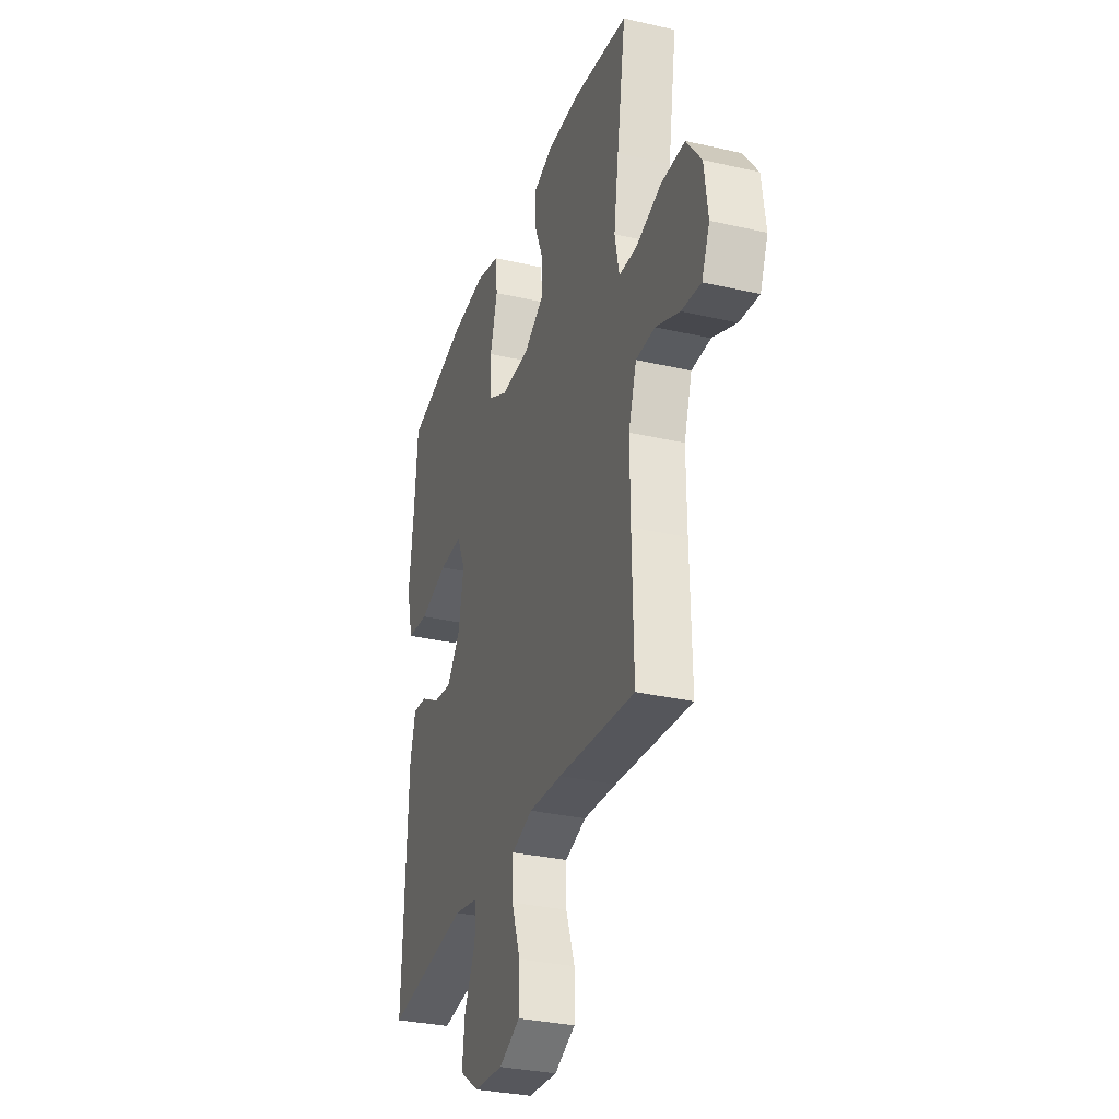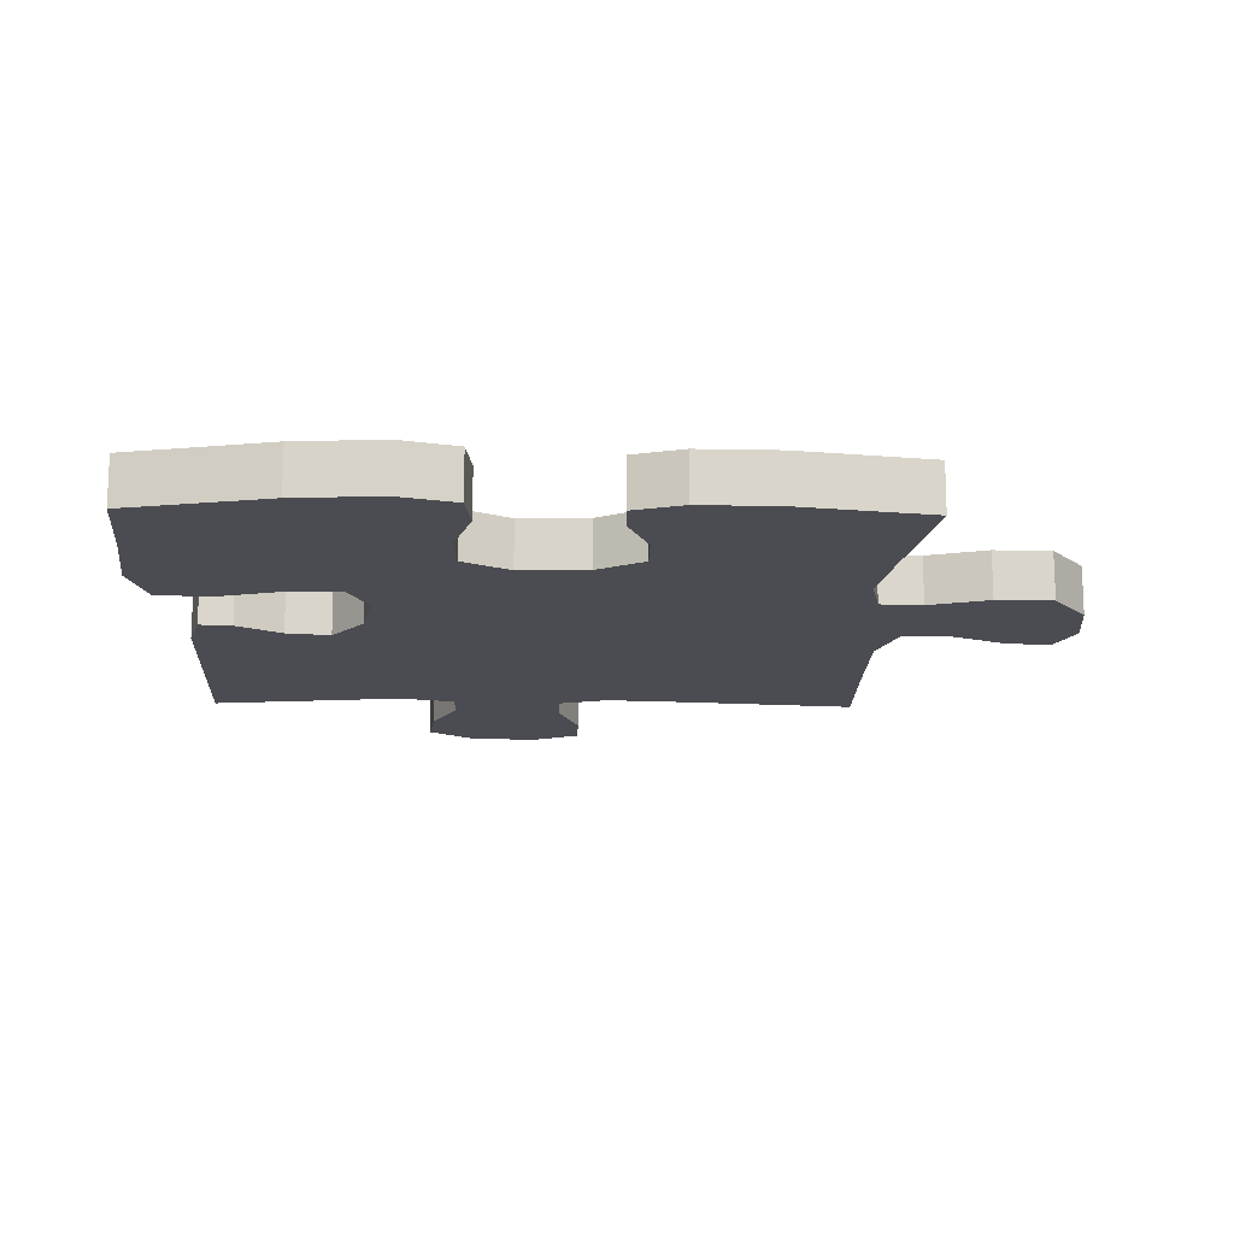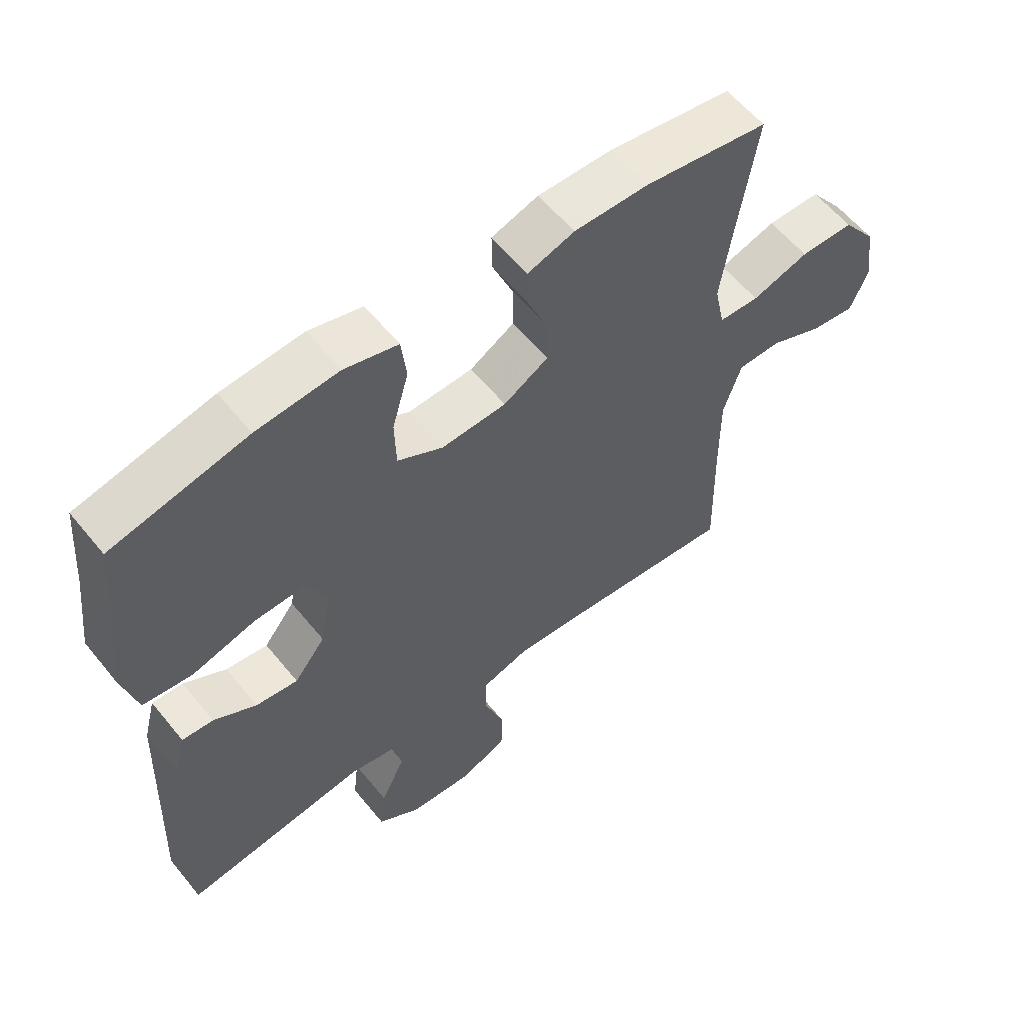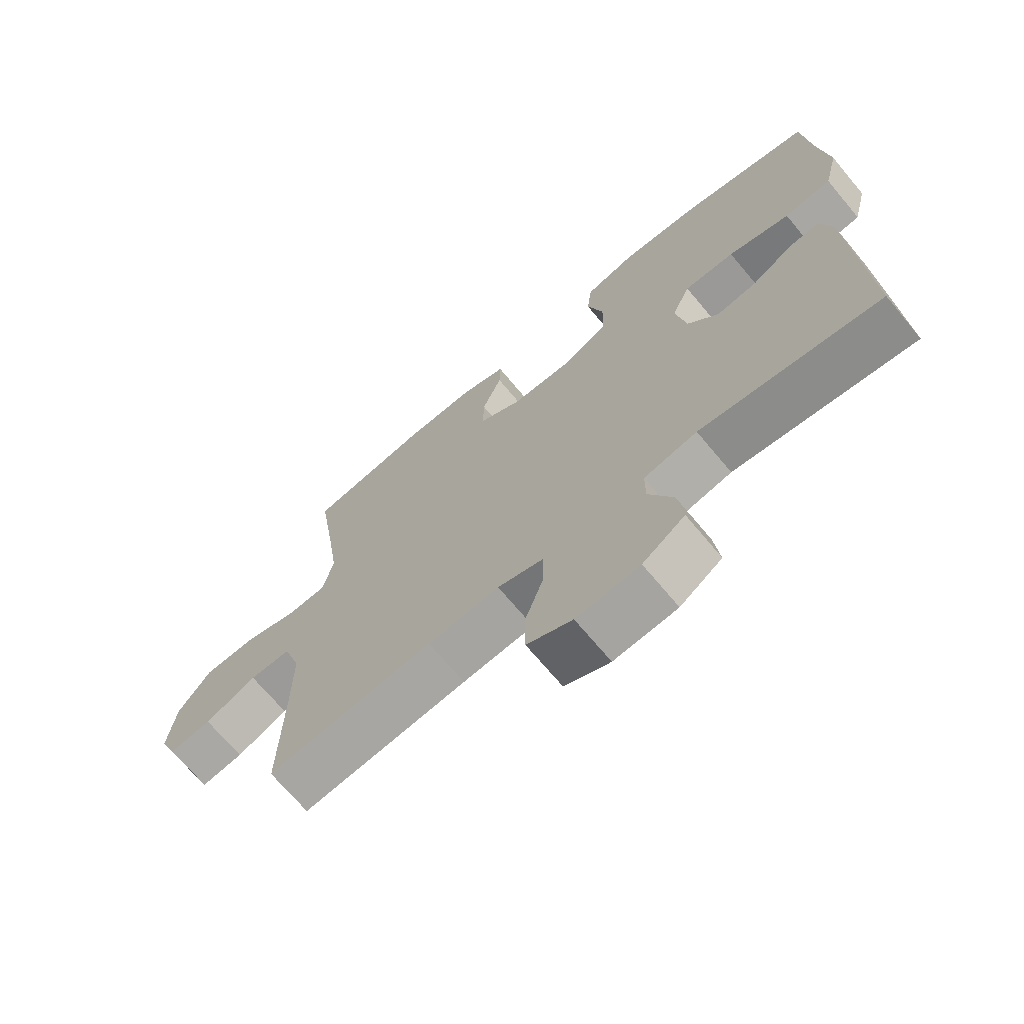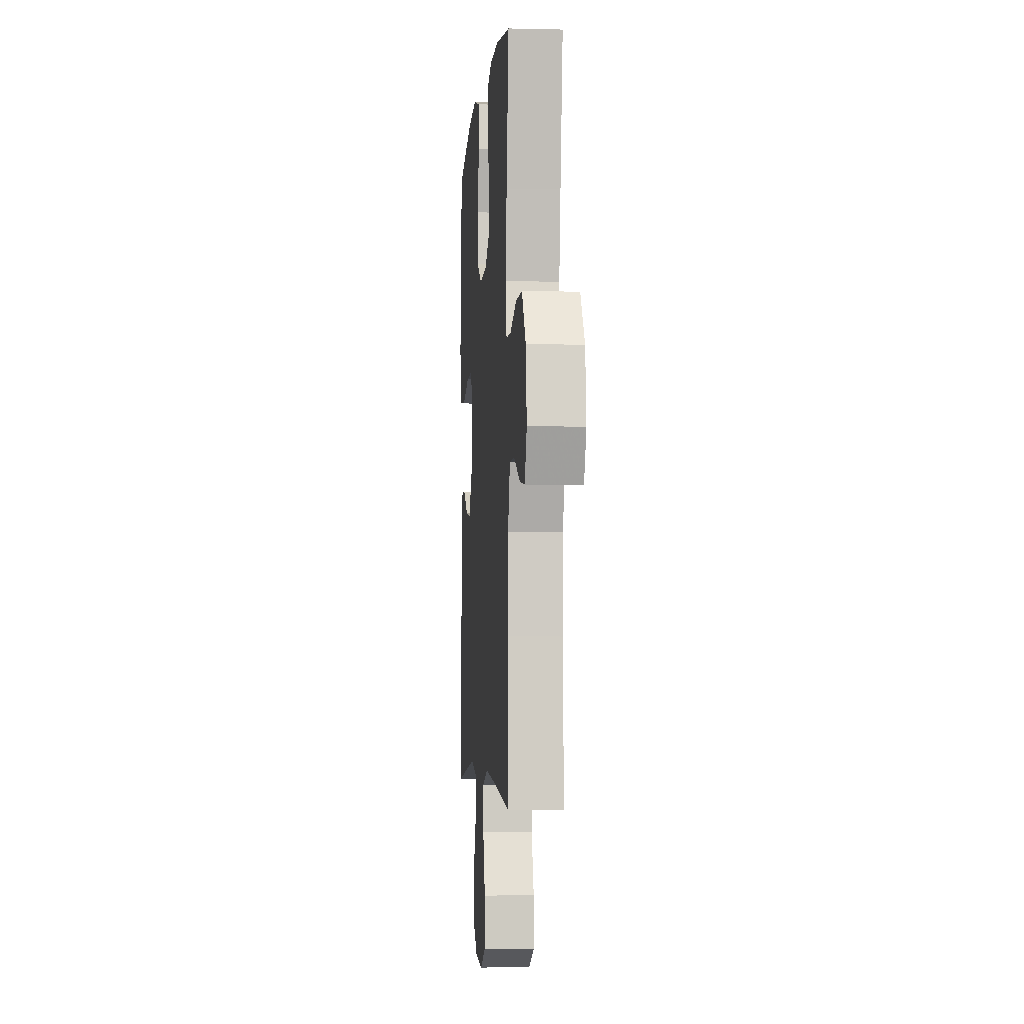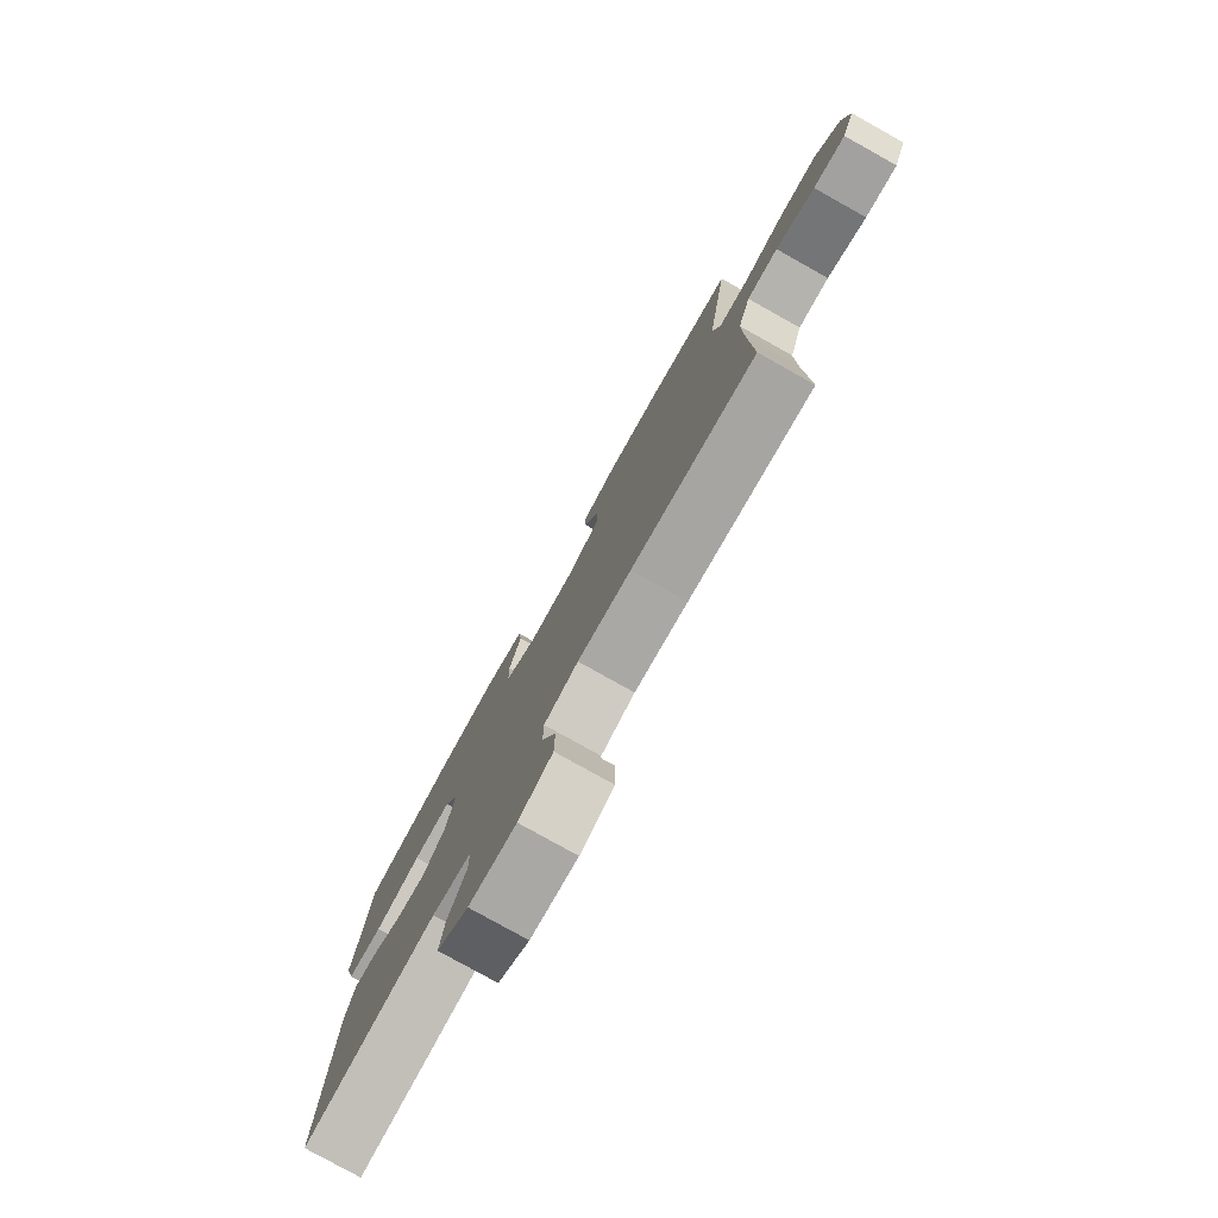
<metadata>
{"format":"obj","ext":"obj","renderer":"f3d","projection":"perspective","resolution":1024,"background":"white","views":[{"elev":-31.7,"azim":72.0,"up":"+Z"},{"elev":-15.3,"azim":-1.5,"up":"+Y"},{"elev":58.9,"azim":-38.8,"up":"+Z"},{"elev":-70.0,"azim":-140.1,"up":"+Z"},{"elev":-3.8,"azim":85.4,"up":"+Z"},{"elev":-79.3,"azim":60.8,"up":"+Z"}]}
</metadata>
<code>
v -0.5 0.07 0.5
v -0.288 0.07 0.547
v -0.16 0.07 0.557
v -0.076 0.07 0.534
v -0.068 0.07 0.464
v -0.094 0.07 0.372
v -0.092 0.07 0.293
v -0.021 0.07 0.254
v 0.081 0.07 0.258
v 0.151 0.07 0.299
v 0.15 0.07 0.37
v 0.118 0.07 0.448
v 0.117 0.07 0.509
v 0.19 0.07 0.533
v 0.306 0.07 0.531
v 0.5 0.07 0.5
v 0.469 0.07 0.298
v 0.452 0.07 0.18
v 0.468 0.07 0.104
v 0.531 0.07 0.101
v 0.62 0.07 0.129
v 0.704 0.07 0.128
v 0.757 0.07 0.057
v 0.77 0.07 -0.041
v 0.742 0.07 -0.107
v 0.673 0.07 -0.098
v 0.589 0.07 -0.061
v 0.522 0.07 -0.062
v 0.494 0.07 -0.148
v 0.495 0.07 -0.281
v 0.5 0.07 -0.5
v 0.231 0.07 -0.473
v 0.115 0.07 -0.464
v 0.041 0.07 -0.487
v 0.041 0.07 -0.555
v 0.072 0.07 -0.643
v 0.071 0.07 -0.719
v -0.002 0.07 -0.753
v -0.104 0.07 -0.745
v -0.172 0.07 -0.698
v -0.163 0.07 -0.621
v -0.124 0.07 -0.539
v -0.124 0.07 -0.479
v -0.21 0.07 -0.461
v -0.5 0.07 -0.5
v -0.483 0.07 -0.1
v -0.464 0.07 -0.026
v -0.415 0.07 -0.03
v -0.348 0.07 -0.069
v -0.282 0.07 -0.078
v -0.233 0.07 -0.015
v -0.216 0.07 0.08
v -0.246 0.07 0.147
v -0.328 0.07 0.145
v -0.428 0.07 0.117
v -0.505 0.07 0.126
v -0.528 0.07 0.217
v -0.512 0.07 0.353
v -0.5 0 0.5
v -0.288 0 0.547
v -0.16 0 0.557
v -0.076 0 0.534
v -0.068 0 0.464
v -0.094 0 0.372
v -0.092 0 0.293
v -0.021 0 0.254
v 0.081 0 0.258
v 0.151 0 0.299
v 0.15 0 0.37
v 0.118 0 0.448
v 0.117 0 0.509
v 0.19 0 0.533
v 0.306 0 0.531
v 0.5 0 0.5
v 0.469 0 0.298
v 0.452 0 0.18
v 0.468 0 0.104
v 0.531 0 0.101
v 0.62 0 0.129
v 0.704 0 0.128
v 0.757 0 0.057
v 0.77 0 -0.041
v 0.742 0 -0.107
v 0.673 0 -0.098
v 0.589 0 -0.061
v 0.522 0 -0.062
v 0.494 0 -0.148
v 0.495 0 -0.281
v 0.5 0 -0.5
v 0.231 0 -0.473
v 0.115 0 -0.464
v 0.041 0 -0.487
v 0.041 0 -0.555
v 0.072 0 -0.643
v 0.071 0 -0.719
v -0.002 0 -0.753
v -0.104 0 -0.745
v -0.172 0 -0.698
v -0.163 0 -0.621
v -0.124 0 -0.539
v -0.124 0 -0.479
v -0.21 0 -0.461
v -0.5 0 -0.5
v -0.483 0 -0.1
v -0.464 0 -0.026
v -0.415 0 -0.03
v -0.348 0 -0.069
v -0.282 0 -0.078
v -0.233 0 -0.015
v -0.216 0 0.08
v -0.246 0 0.147
v -0.328 0 0.145
v -0.428 0 0.117
v -0.505 0 0.126
v -0.528 0 0.217
v -0.512 0 0.353
f 55 56 57 58
f 54 55 58 1
f 53 54 1 2
f 52 53 2 3
f 46 47 48 49
f 44 45 46 49
f 43 44 49 50
f 39 40 41 42
f 39 42 43
f 38 39 43
f 35 36 37 38
f 34 35 38 43
f 33 34 43 50
f 30 31 32
f 29 30 32 33
f 28 29 33 50
f 24 25 26 27
f 24 27 28
f 20 21 22 23
f 19 20 23 24
f 14 15 16 17
f 14 17 18
f 11 12 13 14
f 10 11 14 18
f 9 10 18 19
f 3 4 5 6
f 52 3 6 7
f 51 52 7 8
f 24 28 50 51
f 19 24 51
f 8 9 19 51
f 116 115 114 113
f 59 116 113 112
f 60 59 112 111
f 61 60 111 110
f 107 106 105 104
f 107 104 103 102
f 108 107 102 101
f 100 99 98 97
f 101 100 97
f 101 97 96
f 96 95 94 93
f 101 96 93 92
f 108 101 92 91
f 90 89 88
f 91 90 88 87
f 108 91 87 86
f 85 84 83 82
f 86 85 82
f 81 80 79 78
f 82 81 78 77
f 75 74 73 72
f 76 75 72
f 72 71 70 69
f 76 72 69 68
f 77 76 68 67
f 64 63 62 61
f 65 64 61 110
f 66 65 110 109
f 109 108 86 82
f 109 82 77
f 109 77 67 66
f 1 59 60 2
f 2 60 61 3
f 3 61 62 4
f 4 62 63 5
f 5 63 64 6
f 6 64 65 7
f 7 65 66 8
f 8 66 67 9
f 9 67 68 10
f 10 68 69 11
f 11 69 70 12
f 12 70 71 13
f 13 71 72 14
f 14 72 73 15
f 15 73 74 16
f 16 74 75 17
f 17 75 76 18
f 18 76 77 19
f 19 77 78 20
f 20 78 79 21
f 21 79 80 22
f 22 80 81 23
f 23 81 82 24
f 24 82 83 25
f 25 83 84 26
f 26 84 85 27
f 27 85 86 28
f 28 86 87 29
f 29 87 88 30
f 30 88 89 31
f 31 89 90 32
f 32 90 91 33
f 33 91 92 34
f 34 92 93 35
f 35 93 94 36
f 36 94 95 37
f 37 95 96 38
f 38 96 97 39
f 39 97 98 40
f 40 98 99 41
f 41 99 100 42
f 42 100 101 43
f 43 101 102 44
f 44 102 103 45
f 45 103 104 46
f 46 104 105 47
f 47 105 106 48
f 48 106 107 49
f 49 107 108 50
f 50 108 109 51
f 51 109 110 52
f 52 110 111 53
f 53 111 112 54
f 54 112 113 55
f 55 113 114 56
f 56 114 115 57
f 57 115 116 58
f 58 116 59 1

</code>
